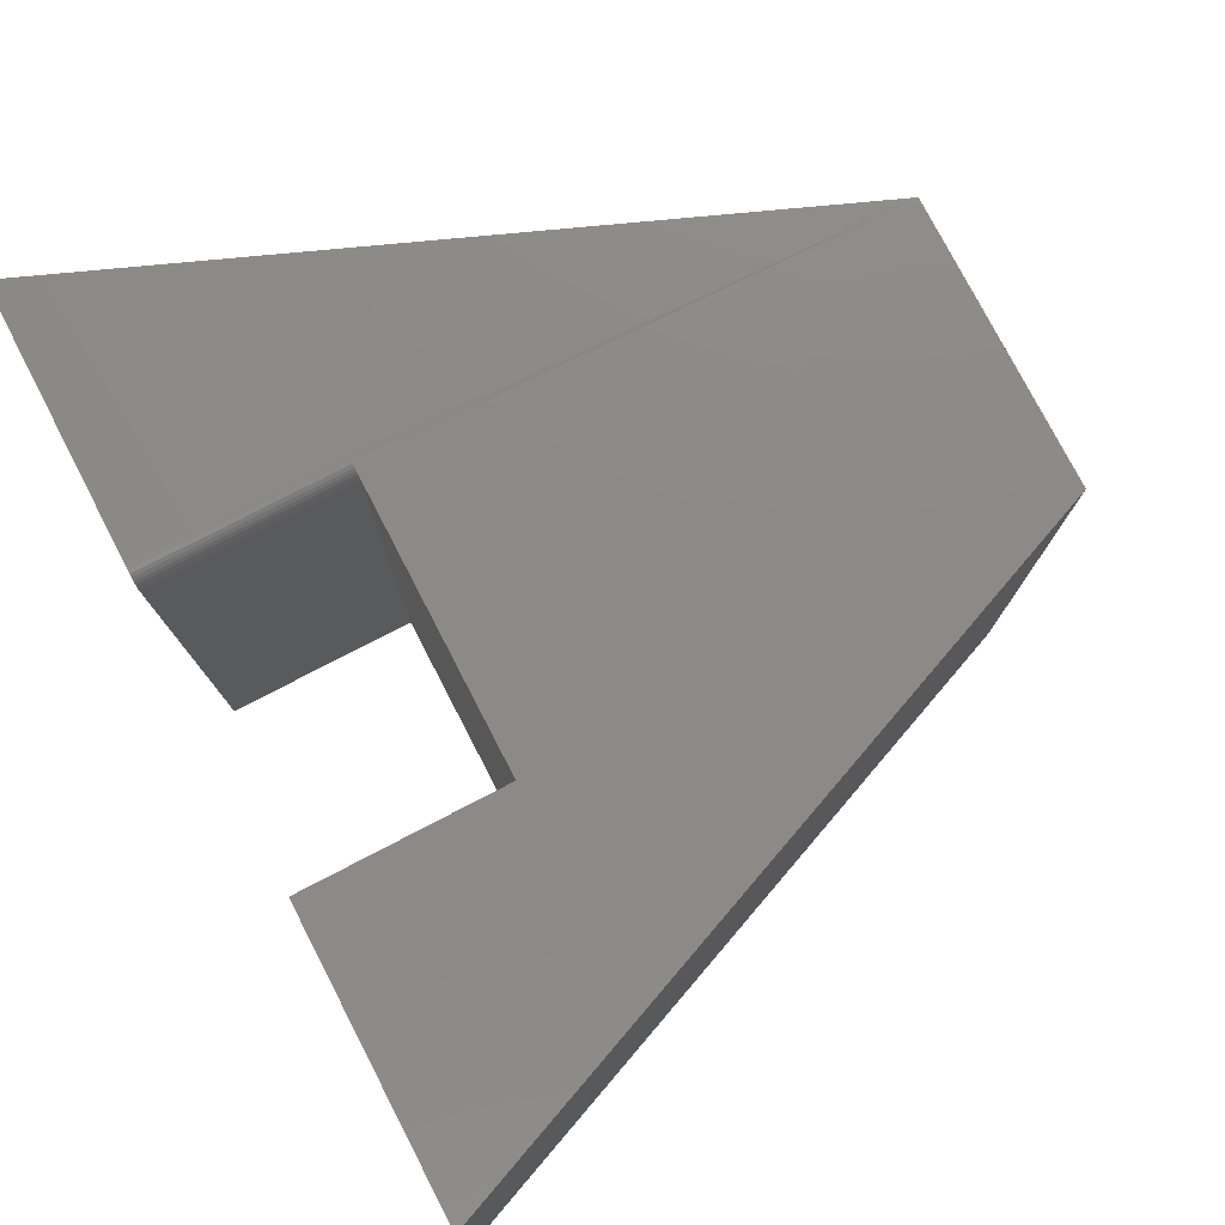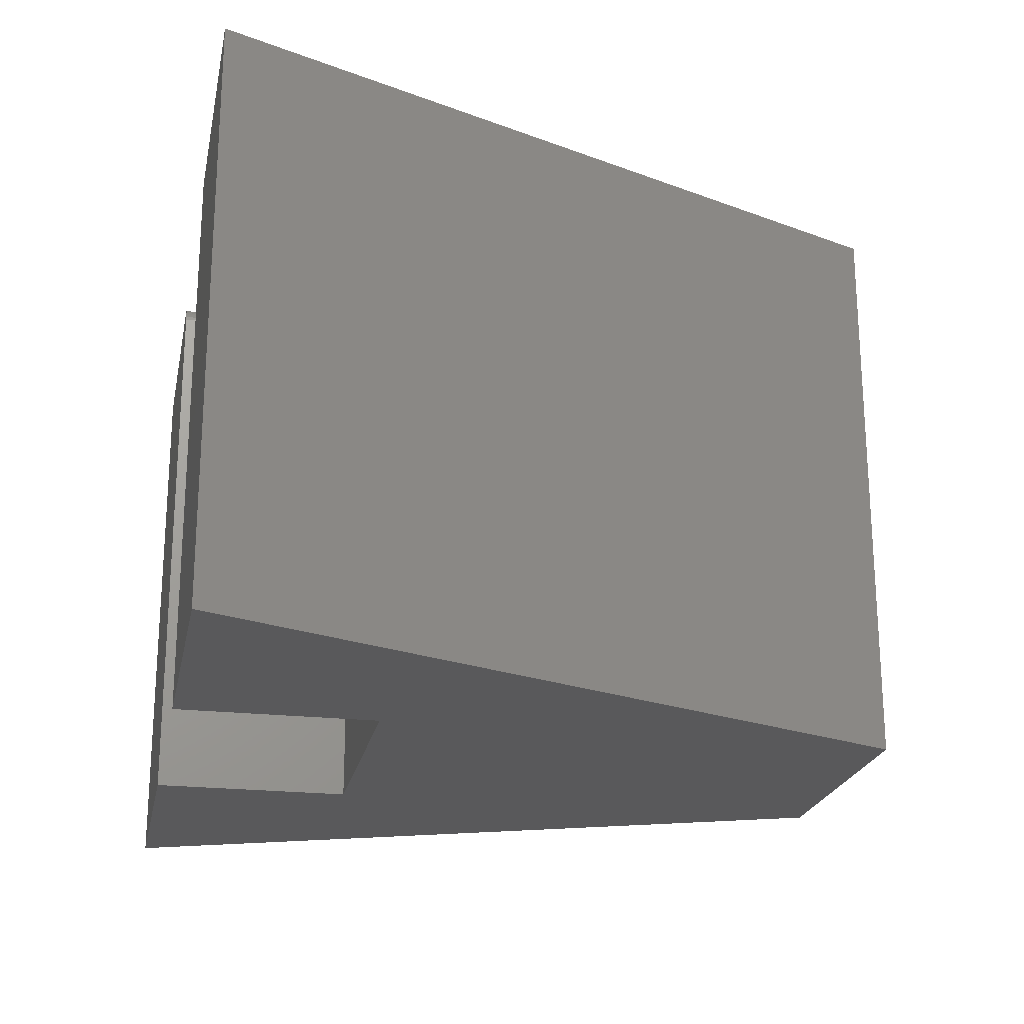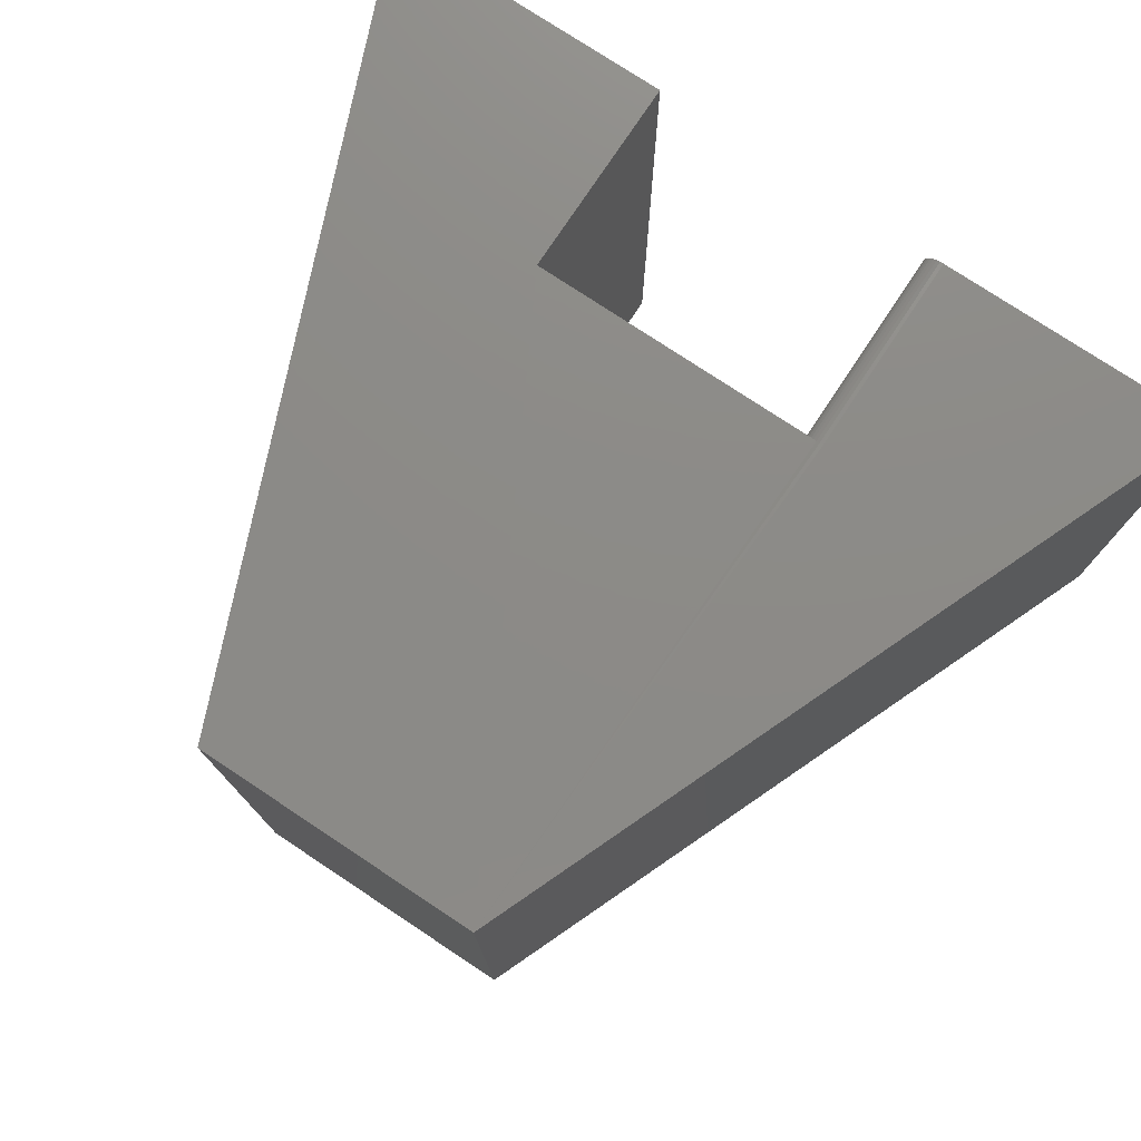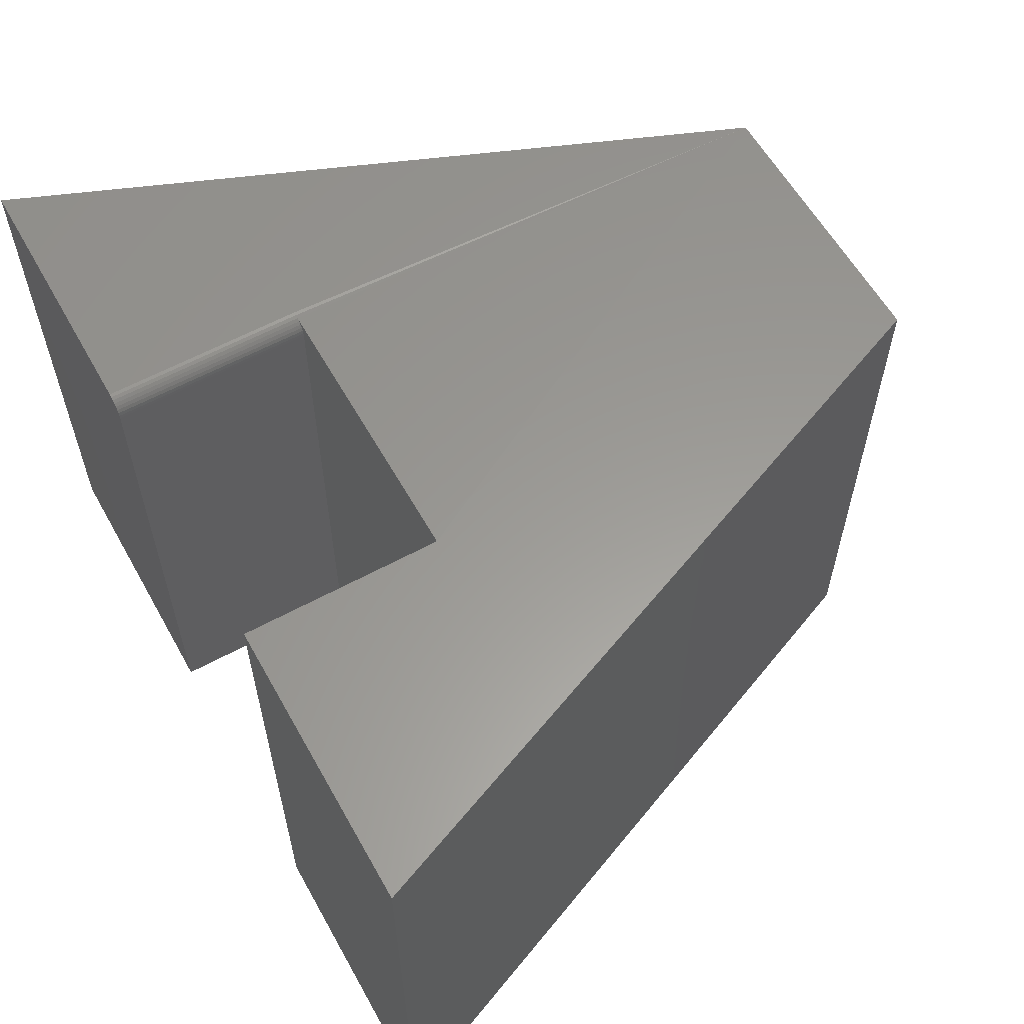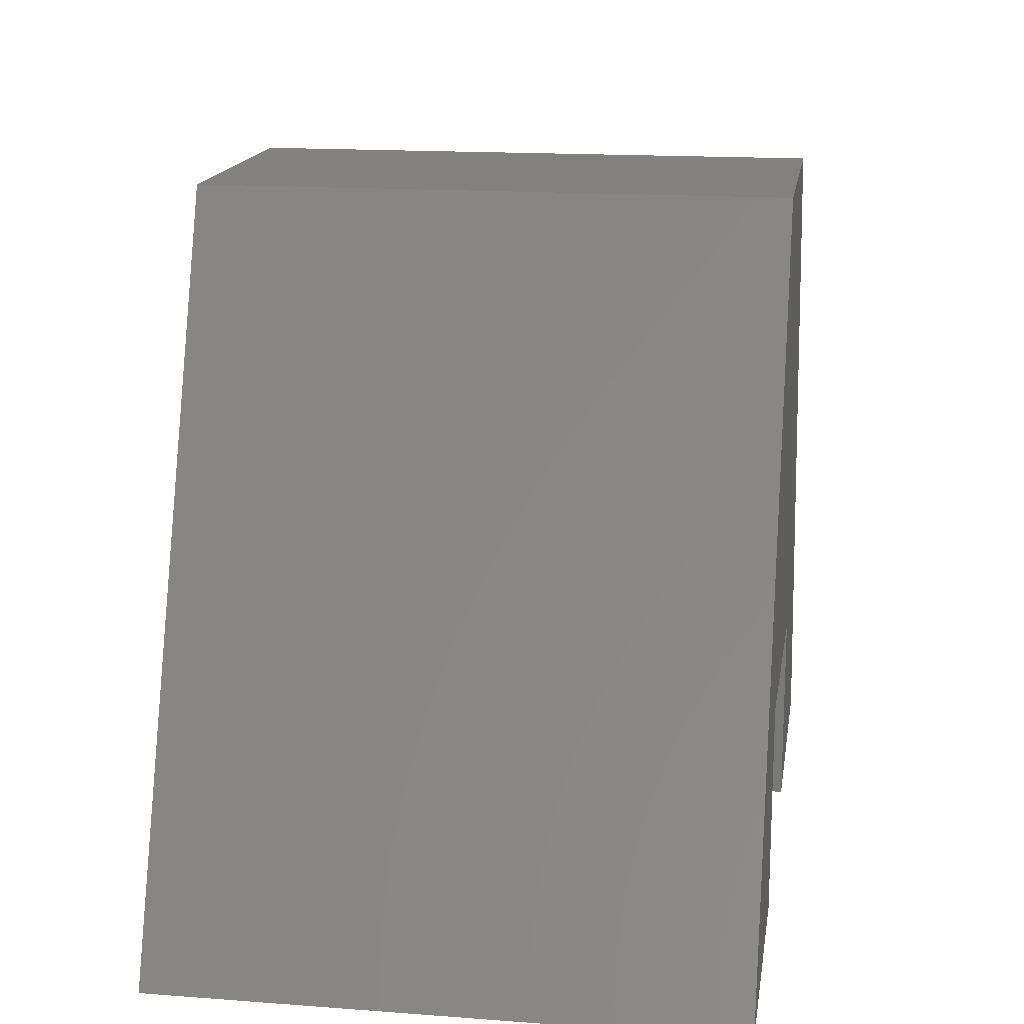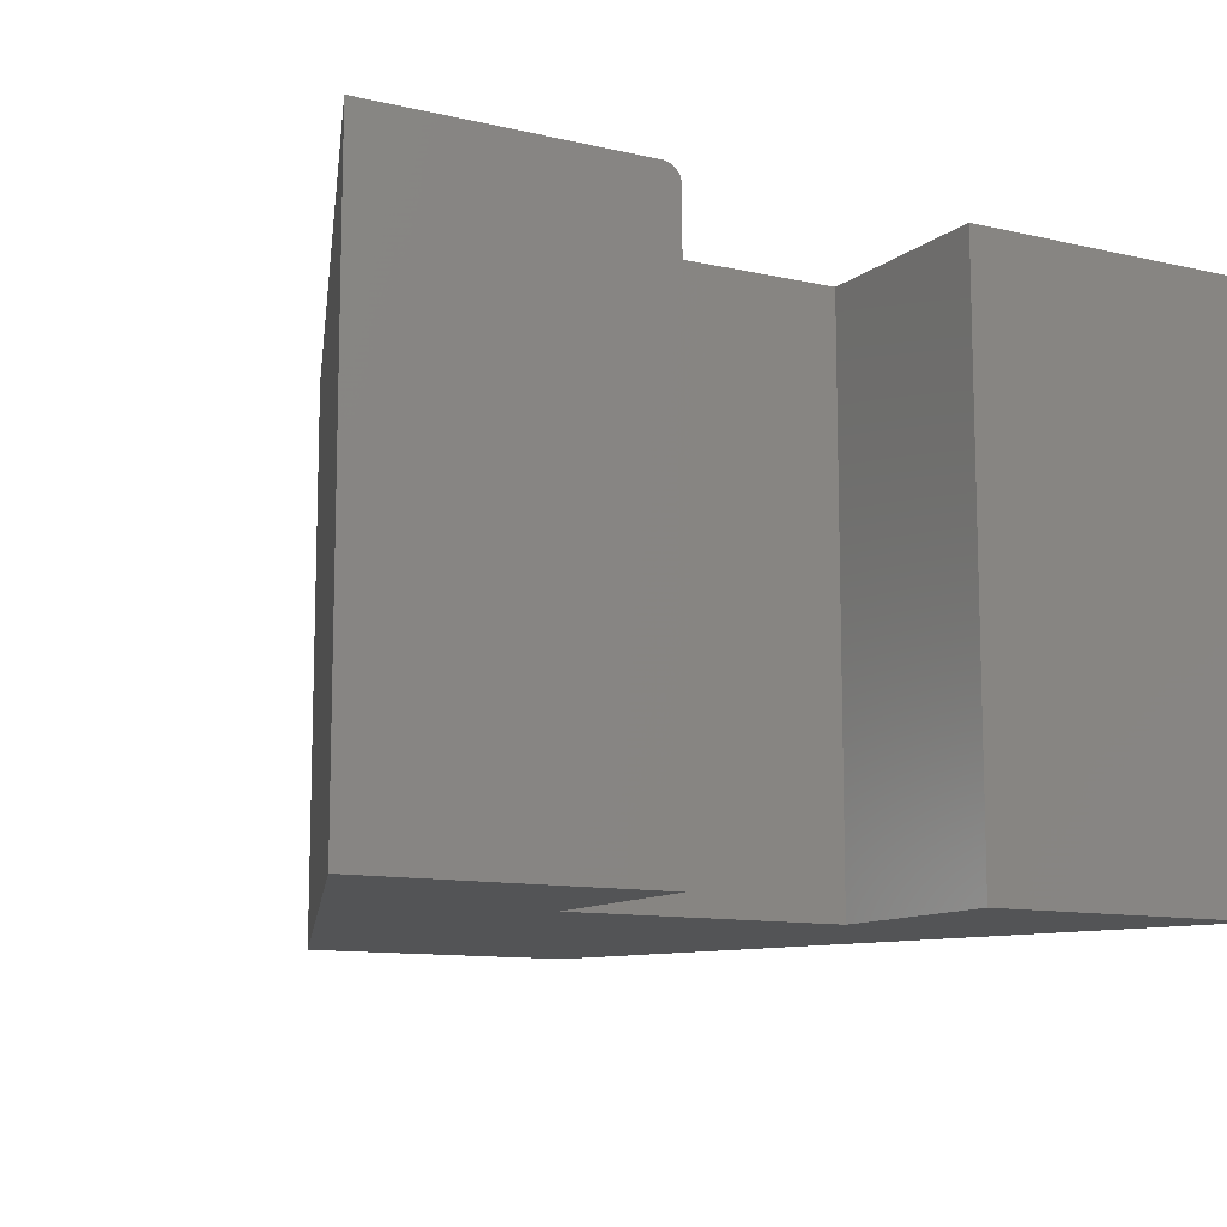
<metadata>
{"format":"stl","ext":"stl","renderer":"f3d","projection":"perspective","resolution":1024,"background":"white","views":[{"elev":77.8,"azim":-117.4,"up":"+Y"},{"elev":-22.1,"azim":-101.2,"up":"+Y"},{"elev":76.8,"azim":33.5,"up":"+Y"},{"elev":59.6,"azim":-119.2,"up":"+Y"},{"elev":16.2,"azim":98.8,"up":"+Z"},{"elev":-11.1,"azim":150.5,"up":"+Y"}]}
</metadata>
<code>
# stl→obj: 32 verts, 60 faces
v 0.2526 0 -1.547e-17
v 0.2526 0 0.1737
v 0.2526 -0.5 -1.547e-17
v 0.2526 -0.5 0.1737
v 0 0 0
v 0.513 0 0.1737
v 0.75 0 -4.592e-17
v 0.513 0 -3.141e-17
v 0.4974 0 0.6237
v 0.5099 -0.0003002 0.1737
v 0.507 -0.001189 0.1737
v 0.2526 0 0.6237
v 0.4974 -0.01562 -2.776e-17
v 0.4977 -0.01258 -3.047e-17
v 0.4986 -0.009646 -3.053e-17
v 0.75 -0.5 -4.592e-17
v 0.4974 -0.5 -3.046e-17
v 0.507 -0.001189 -3.105e-17
v 0.5099 -0.0003002 -3.123e-17
v 0.5 -0.006944 -3.062e-17
v 0.5019 -0.004576 -3.074e-17
v 0.5043 -0.002633 -3.088e-17
v 0.4974 -0.01562 0.1737
v 0.4974 -0.5 0.1737
v 0.5043 -0.002633 0.1737
v 0.5019 -0.004576 0.1737
v 0.5 -0.006944 0.1737
v 0.4986 -0.009646 0.1737
v 0.4977 -0.01258 0.1737
v 0.4974 -0.5 0.6237
v 0.2526 -0.5 0.6237
v 0 -0.5 0
f 1 2 3
f 3 2 4
f 1 5 2
f 6 7 8
f 9 7 6
f 9 6 10
f 9 10 11
f 9 11 2
f 9 2 5
f 9 5 12
f 13 14 15
f 16 17 18
f 16 18 19
f 16 19 8
f 16 8 7
f 17 13 15
f 17 15 20
f 17 20 21
f 17 21 22
f 17 22 18
f 23 13 24
f 24 13 17
f 2 11 25
f 2 25 26
f 2 26 27
f 2 27 28
f 2 28 29
f 2 29 23
f 2 23 24
f 2 24 4
f 16 7 30
f 30 7 9
f 6 8 10
f 10 8 19
f 10 19 11
f 11 19 18
f 11 18 25
f 25 18 22
f 25 22 26
f 26 22 21
f 26 21 27
f 27 21 20
f 27 20 28
f 28 20 15
f 28 15 29
f 29 15 14
f 29 14 23
f 23 14 13
f 24 17 16
f 24 16 30
f 24 30 4
f 30 31 4
f 4 31 32
f 4 32 3
f 31 12 32
f 32 12 5
f 9 12 30
f 30 12 31
f 32 5 3
f 3 5 1

</code>
